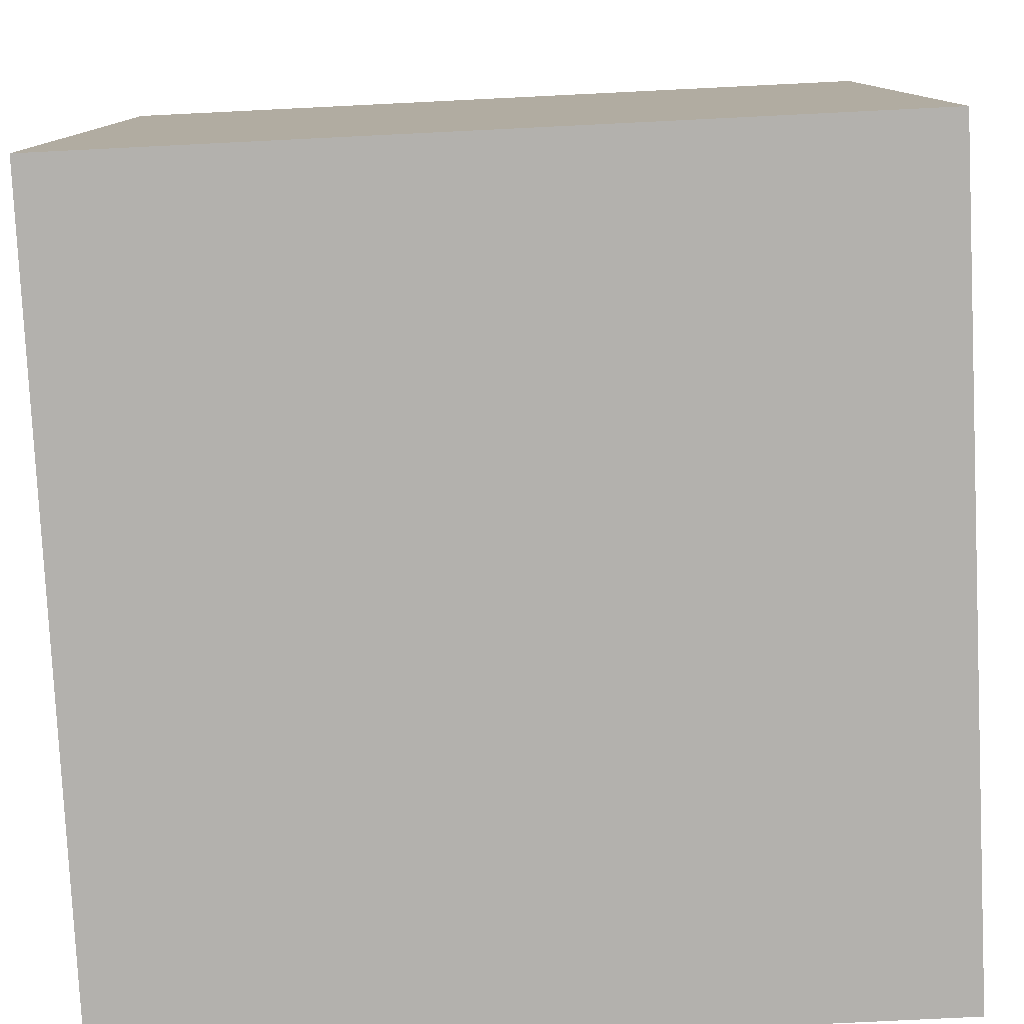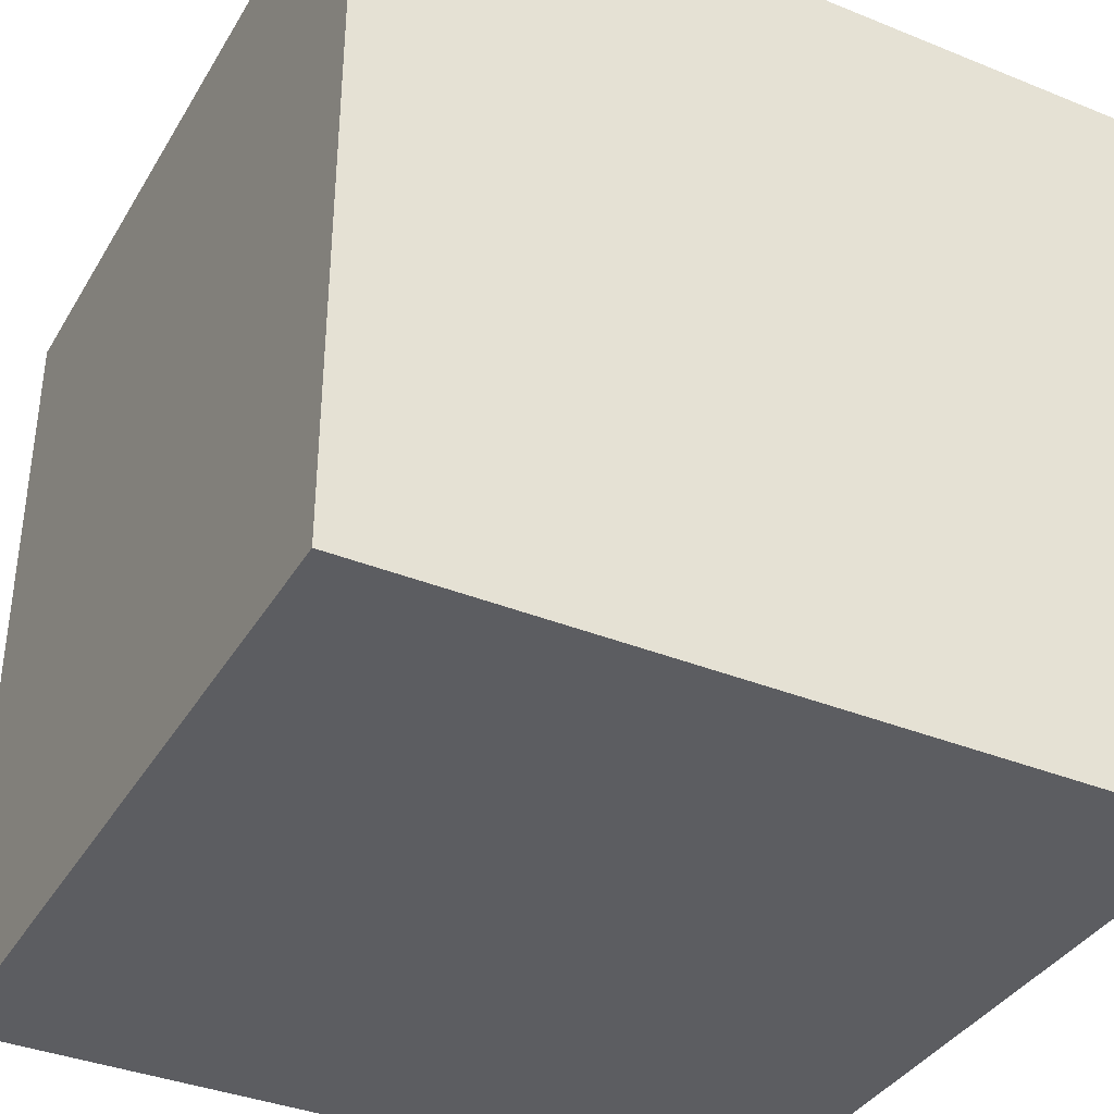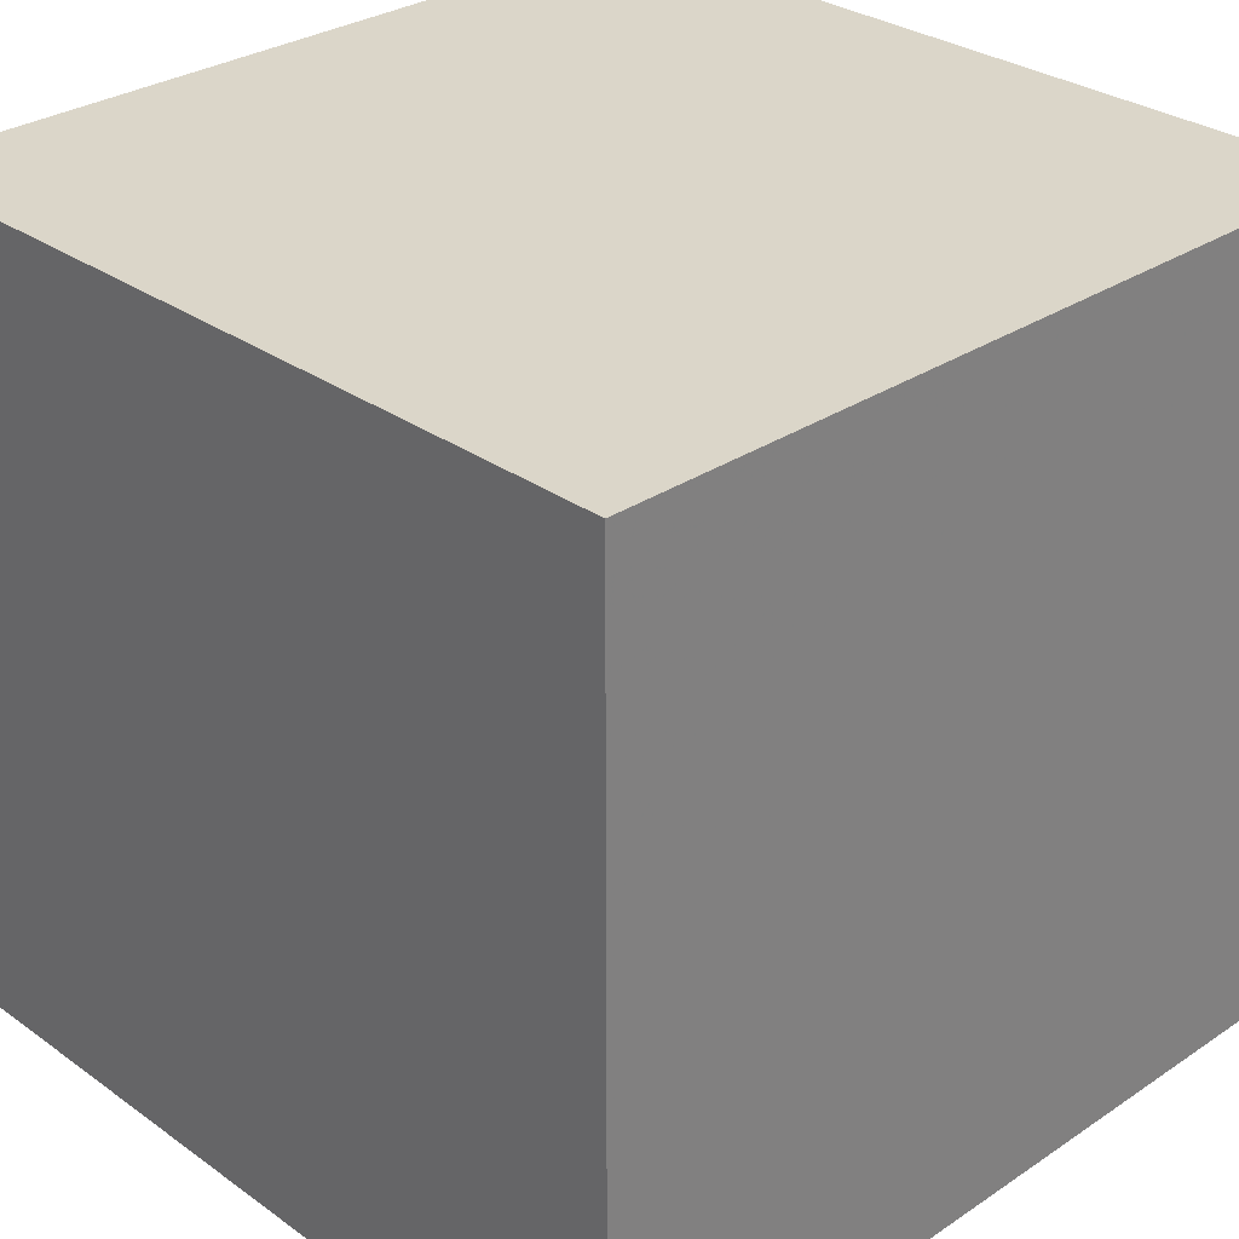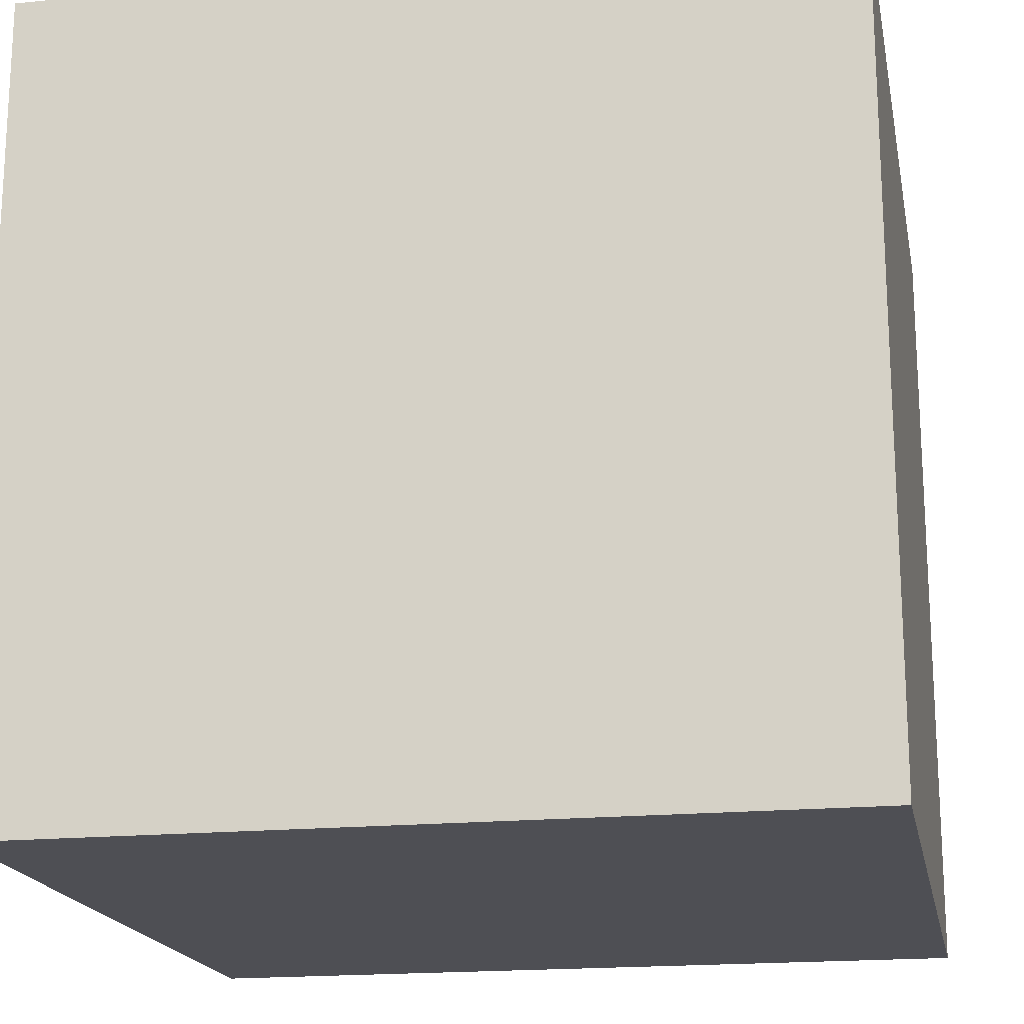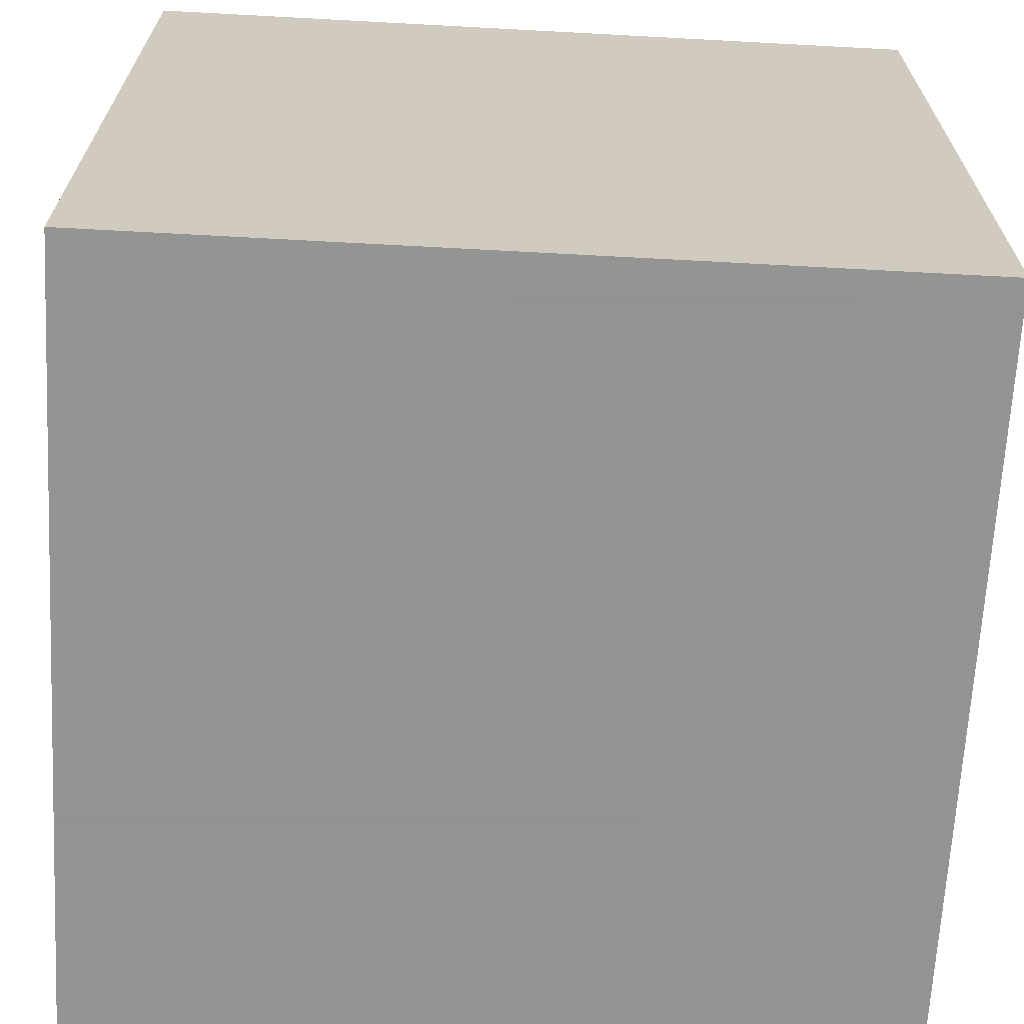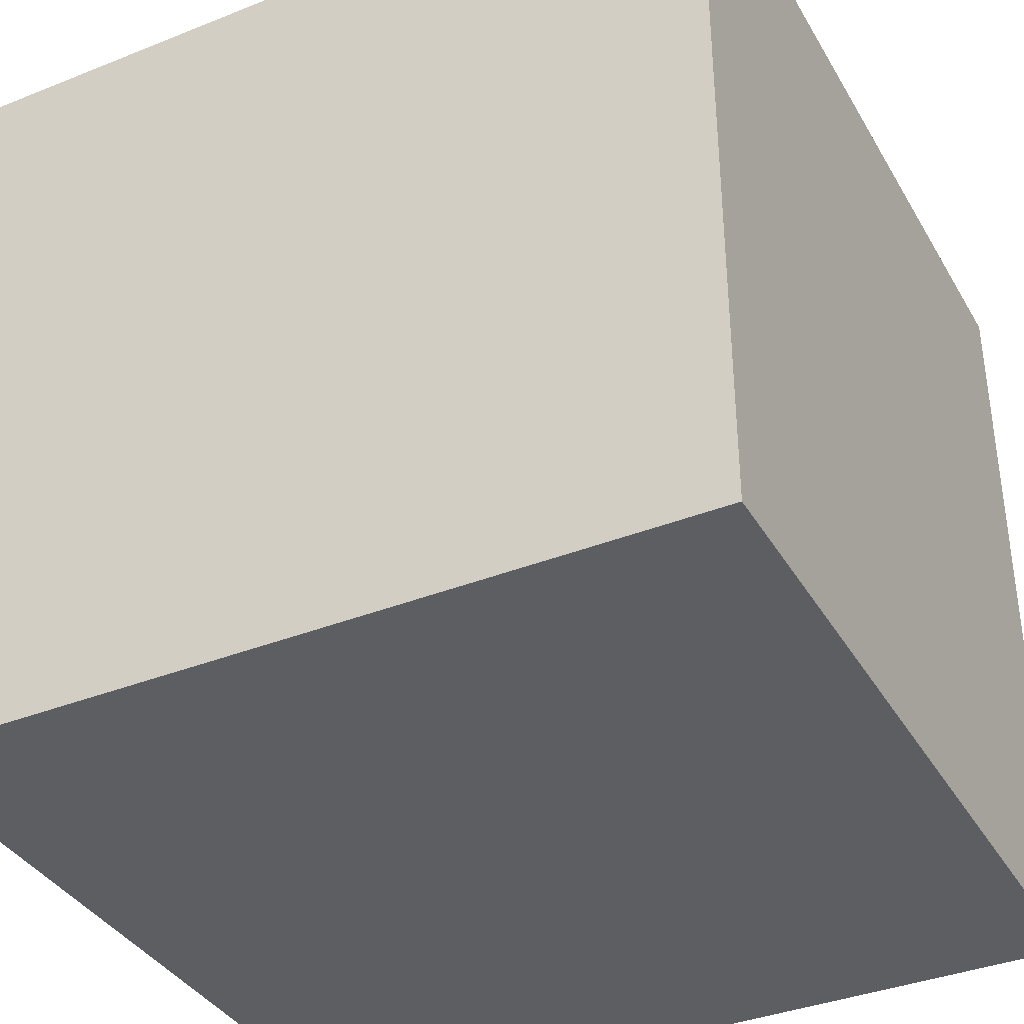
<metadata>
{"format":"obj","ext":"obj","renderer":"f3d","projection":"perspective","resolution":1024,"background":"white","views":[{"elev":-79.3,"azim":-87.2,"up":"+Z"},{"elev":-37.1,"azim":62.5,"up":"+Y"},{"elev":30.1,"azim":135.9,"up":"+Z"},{"elev":-18.3,"azim":100.9,"up":"+Y"},{"elev":-66.9,"azim":86.9,"up":"+Z"},{"elev":-37.3,"azim":-62.9,"up":"+Y"}]}
</metadata>
<code>
o Cube
v 1 -1 -1
v 1 -1 1
v -1 -1 1
v -1 -1 -1
v 1 1 -1
v 1 1 1
v -1 1 1
v -1 1 -1
f 2 3 4
f 8 7 6
f 1 5 6
f 2 6 7
f 7 8 4
f 1 4 8
f 1 2 4
f 5 8 6
f 2 1 6
f 3 2 7
f 3 7 4
f 5 1 8

</code>
